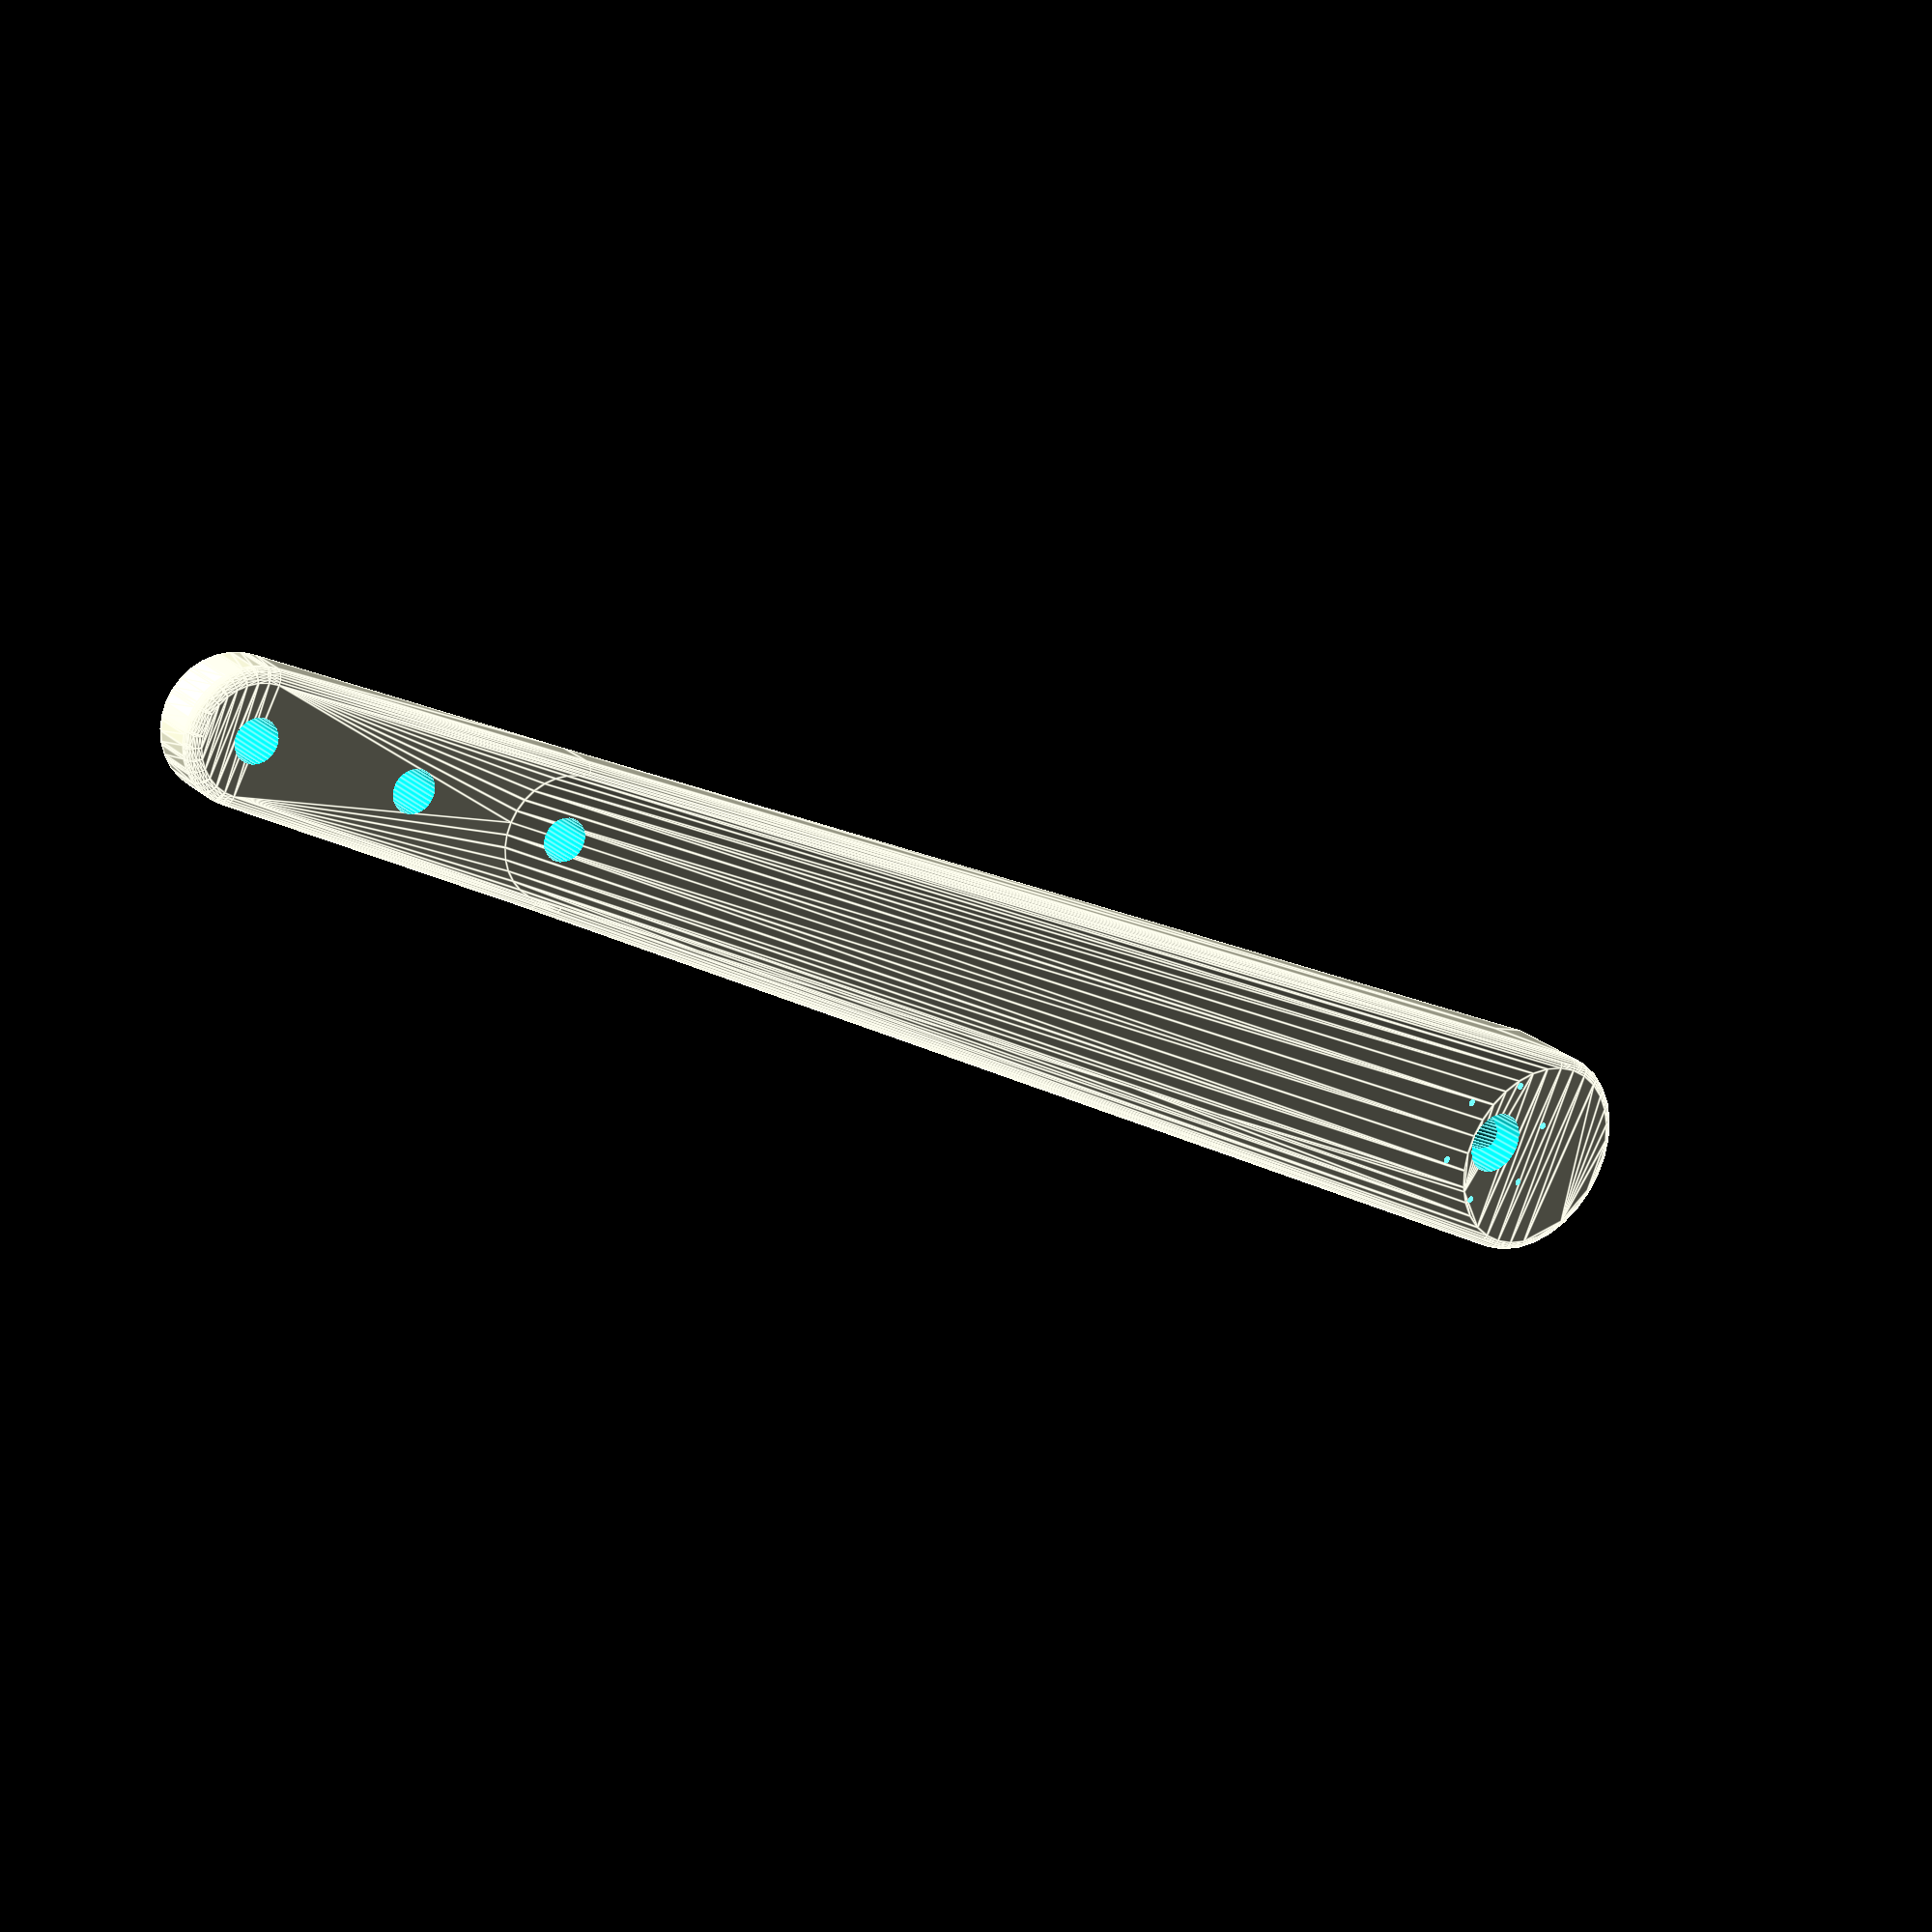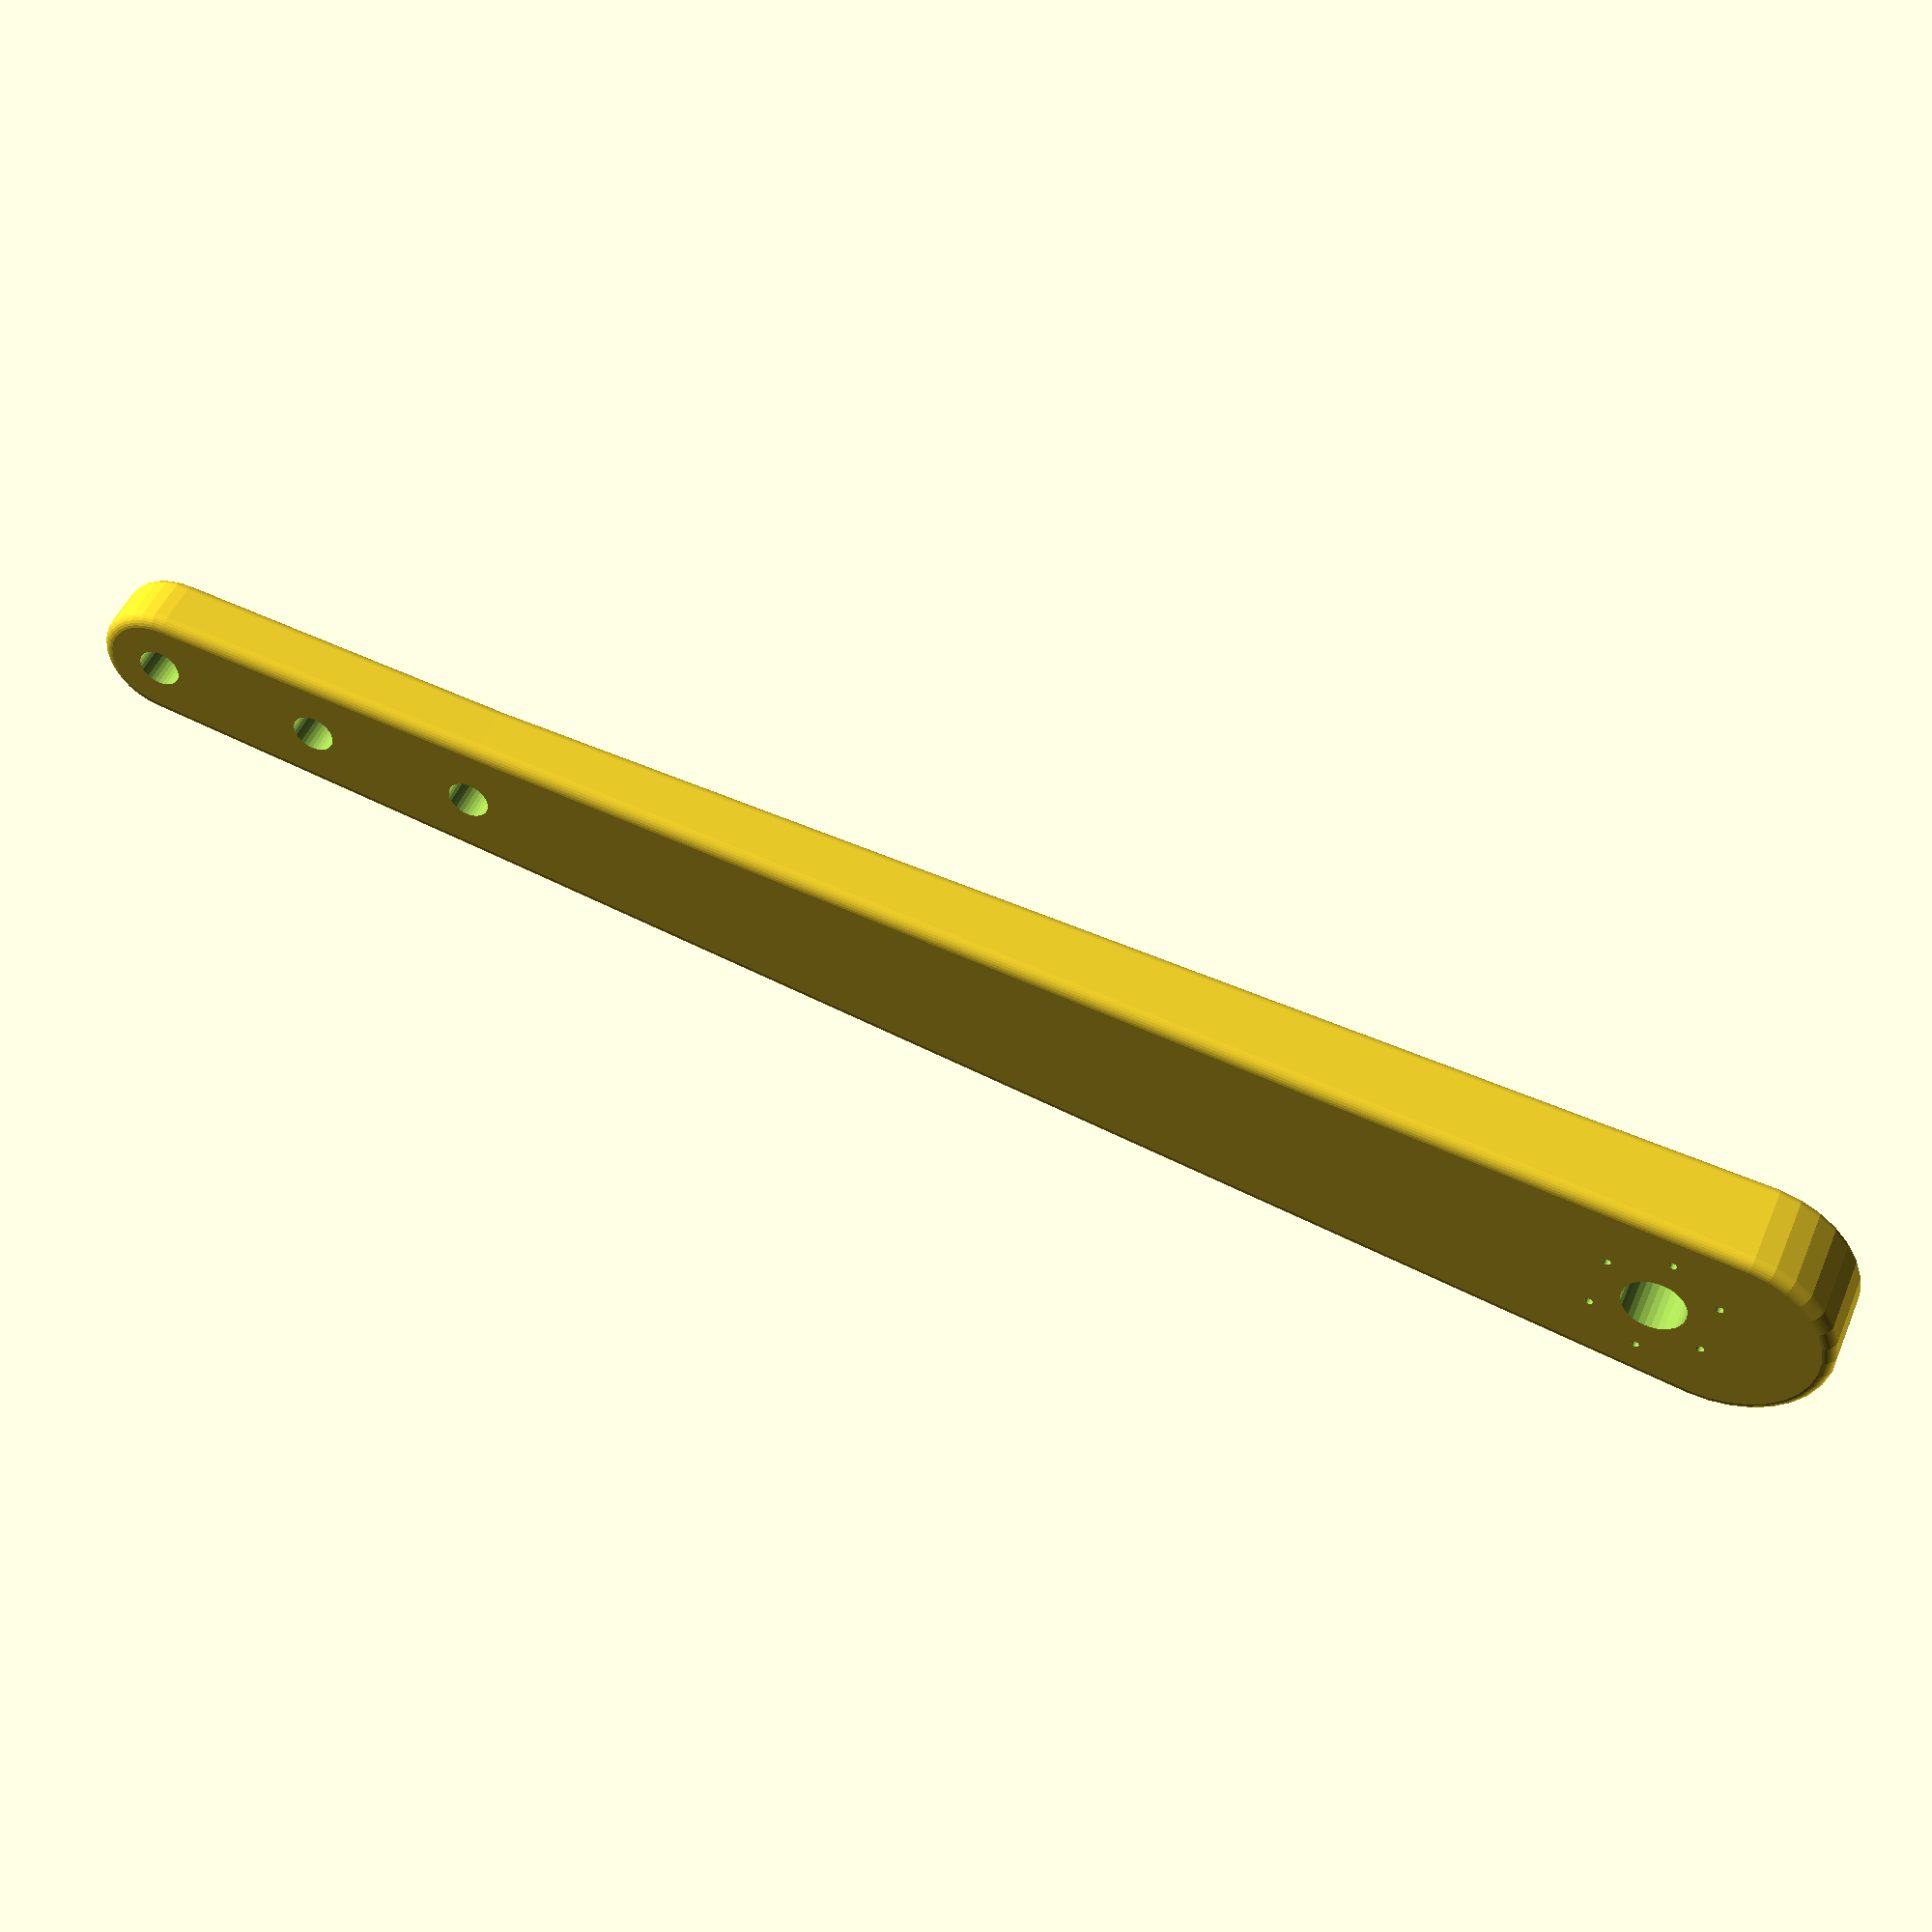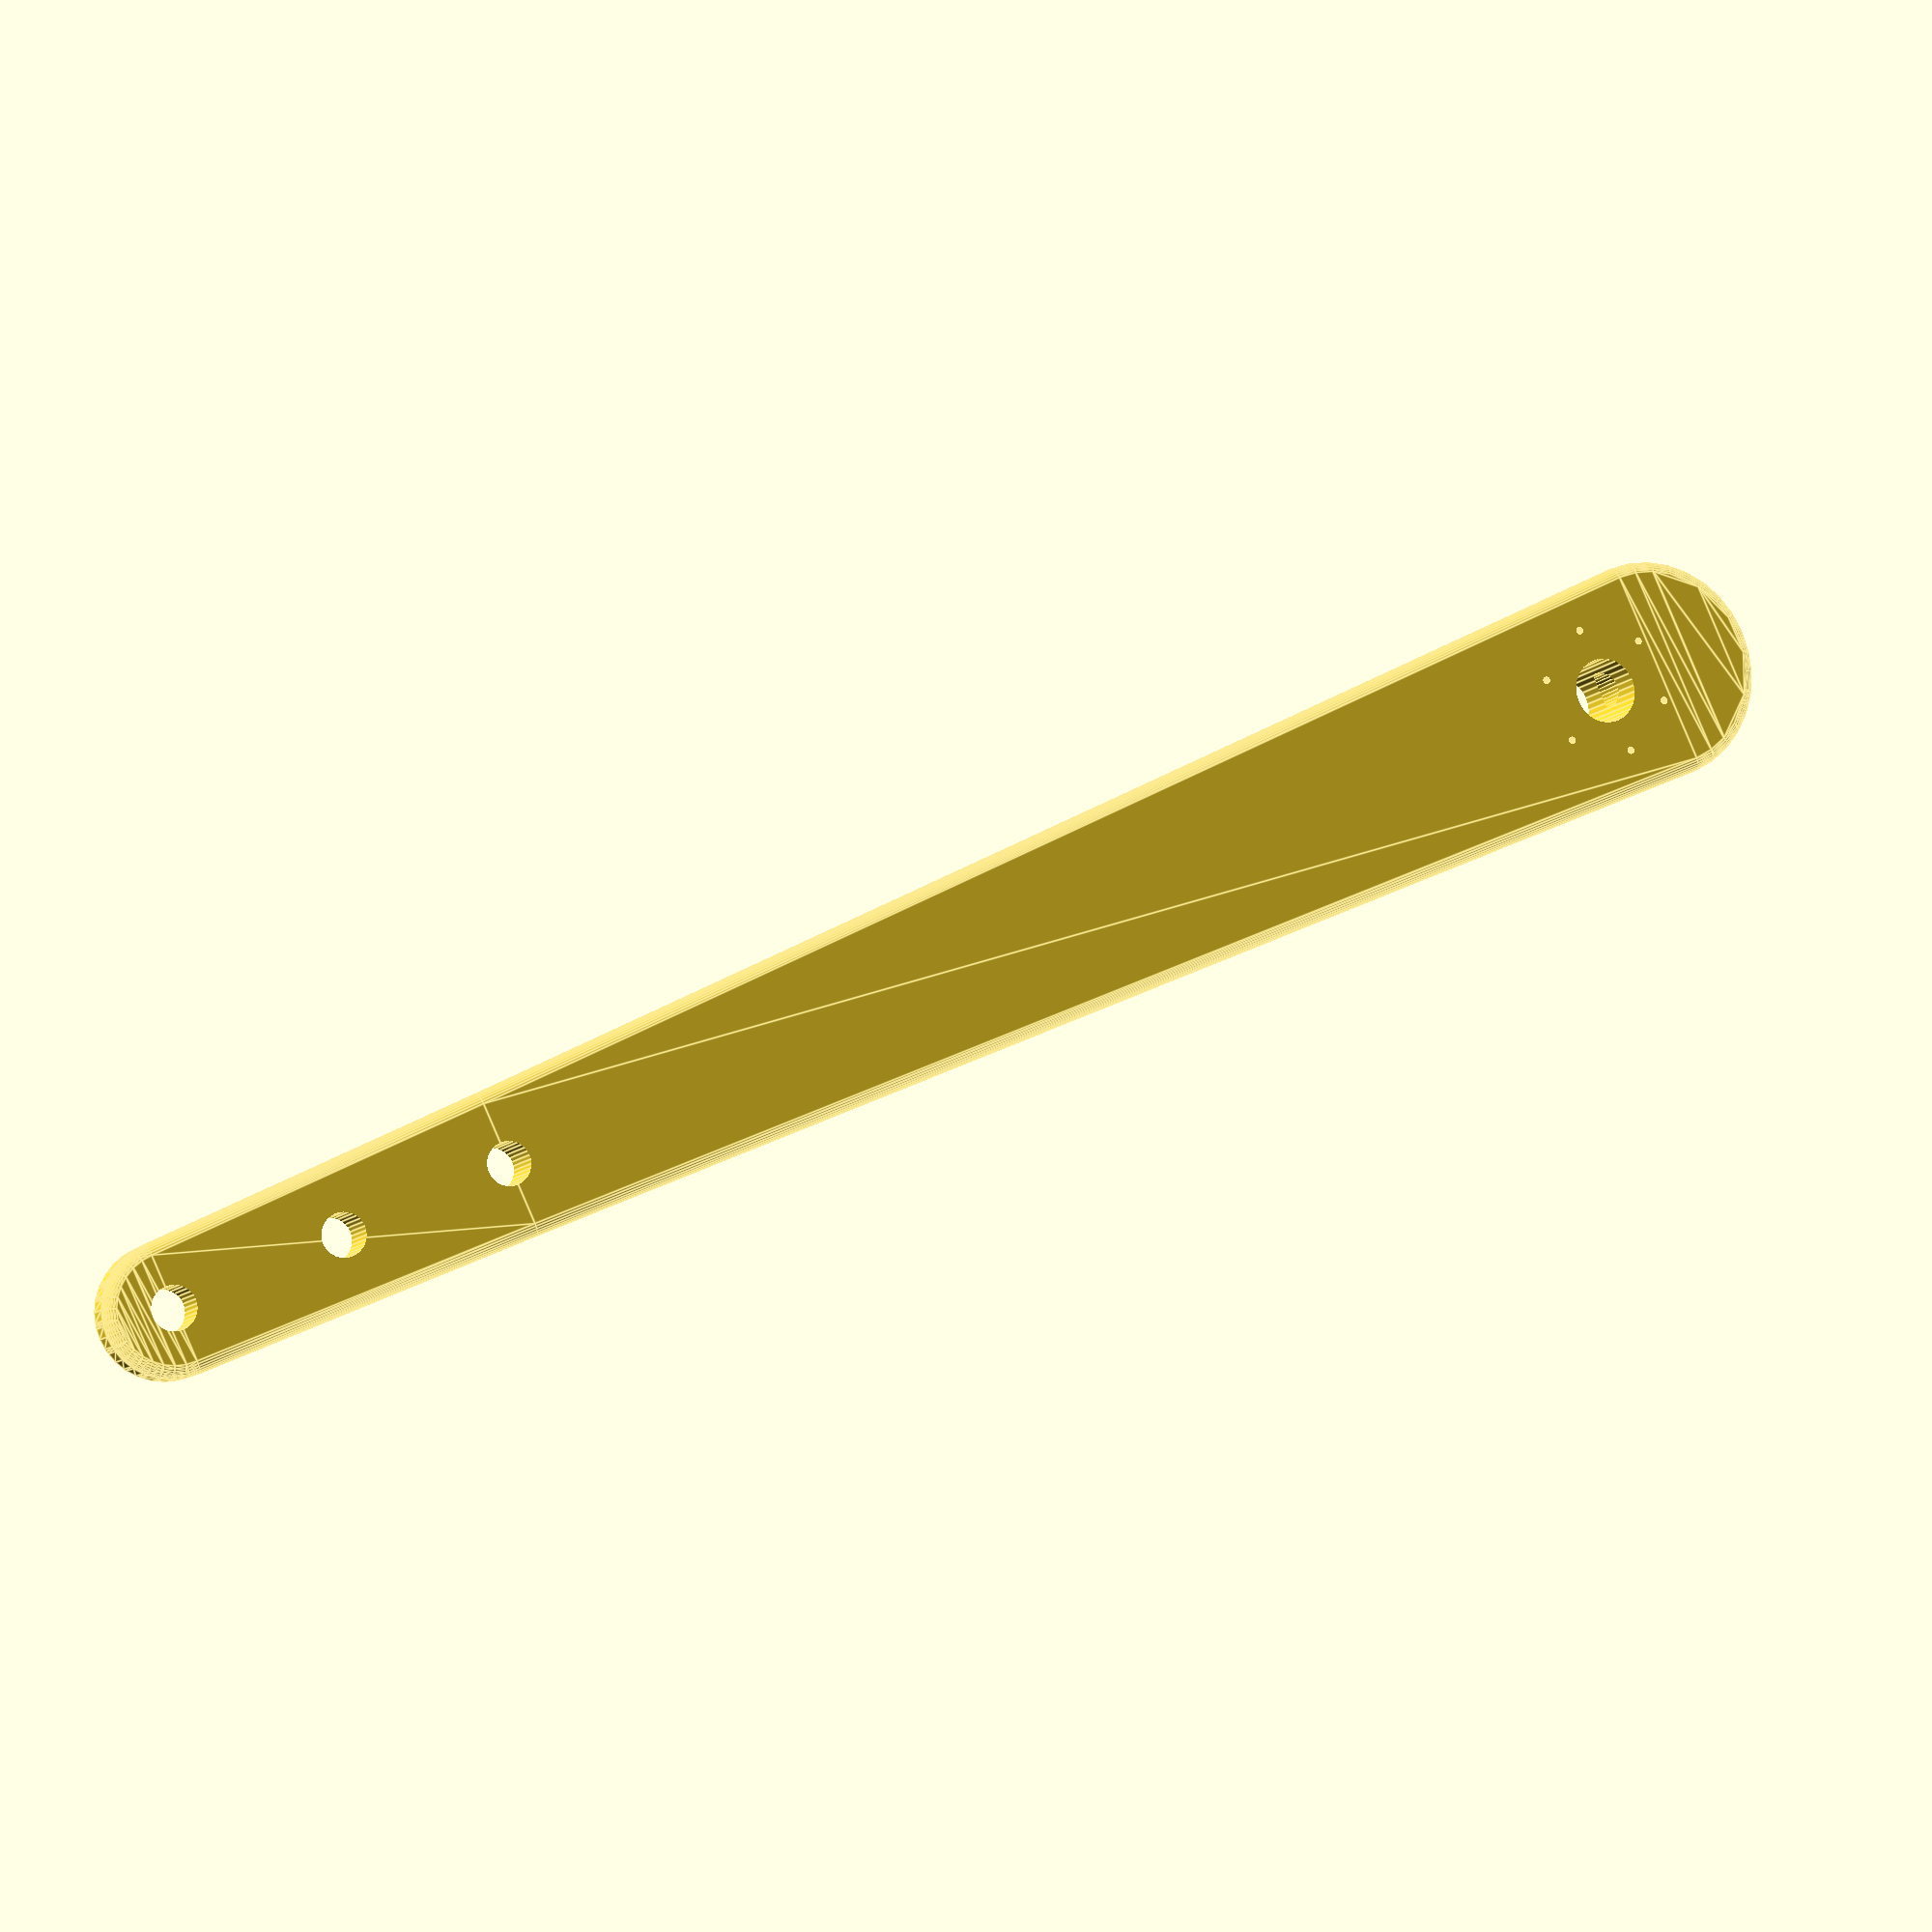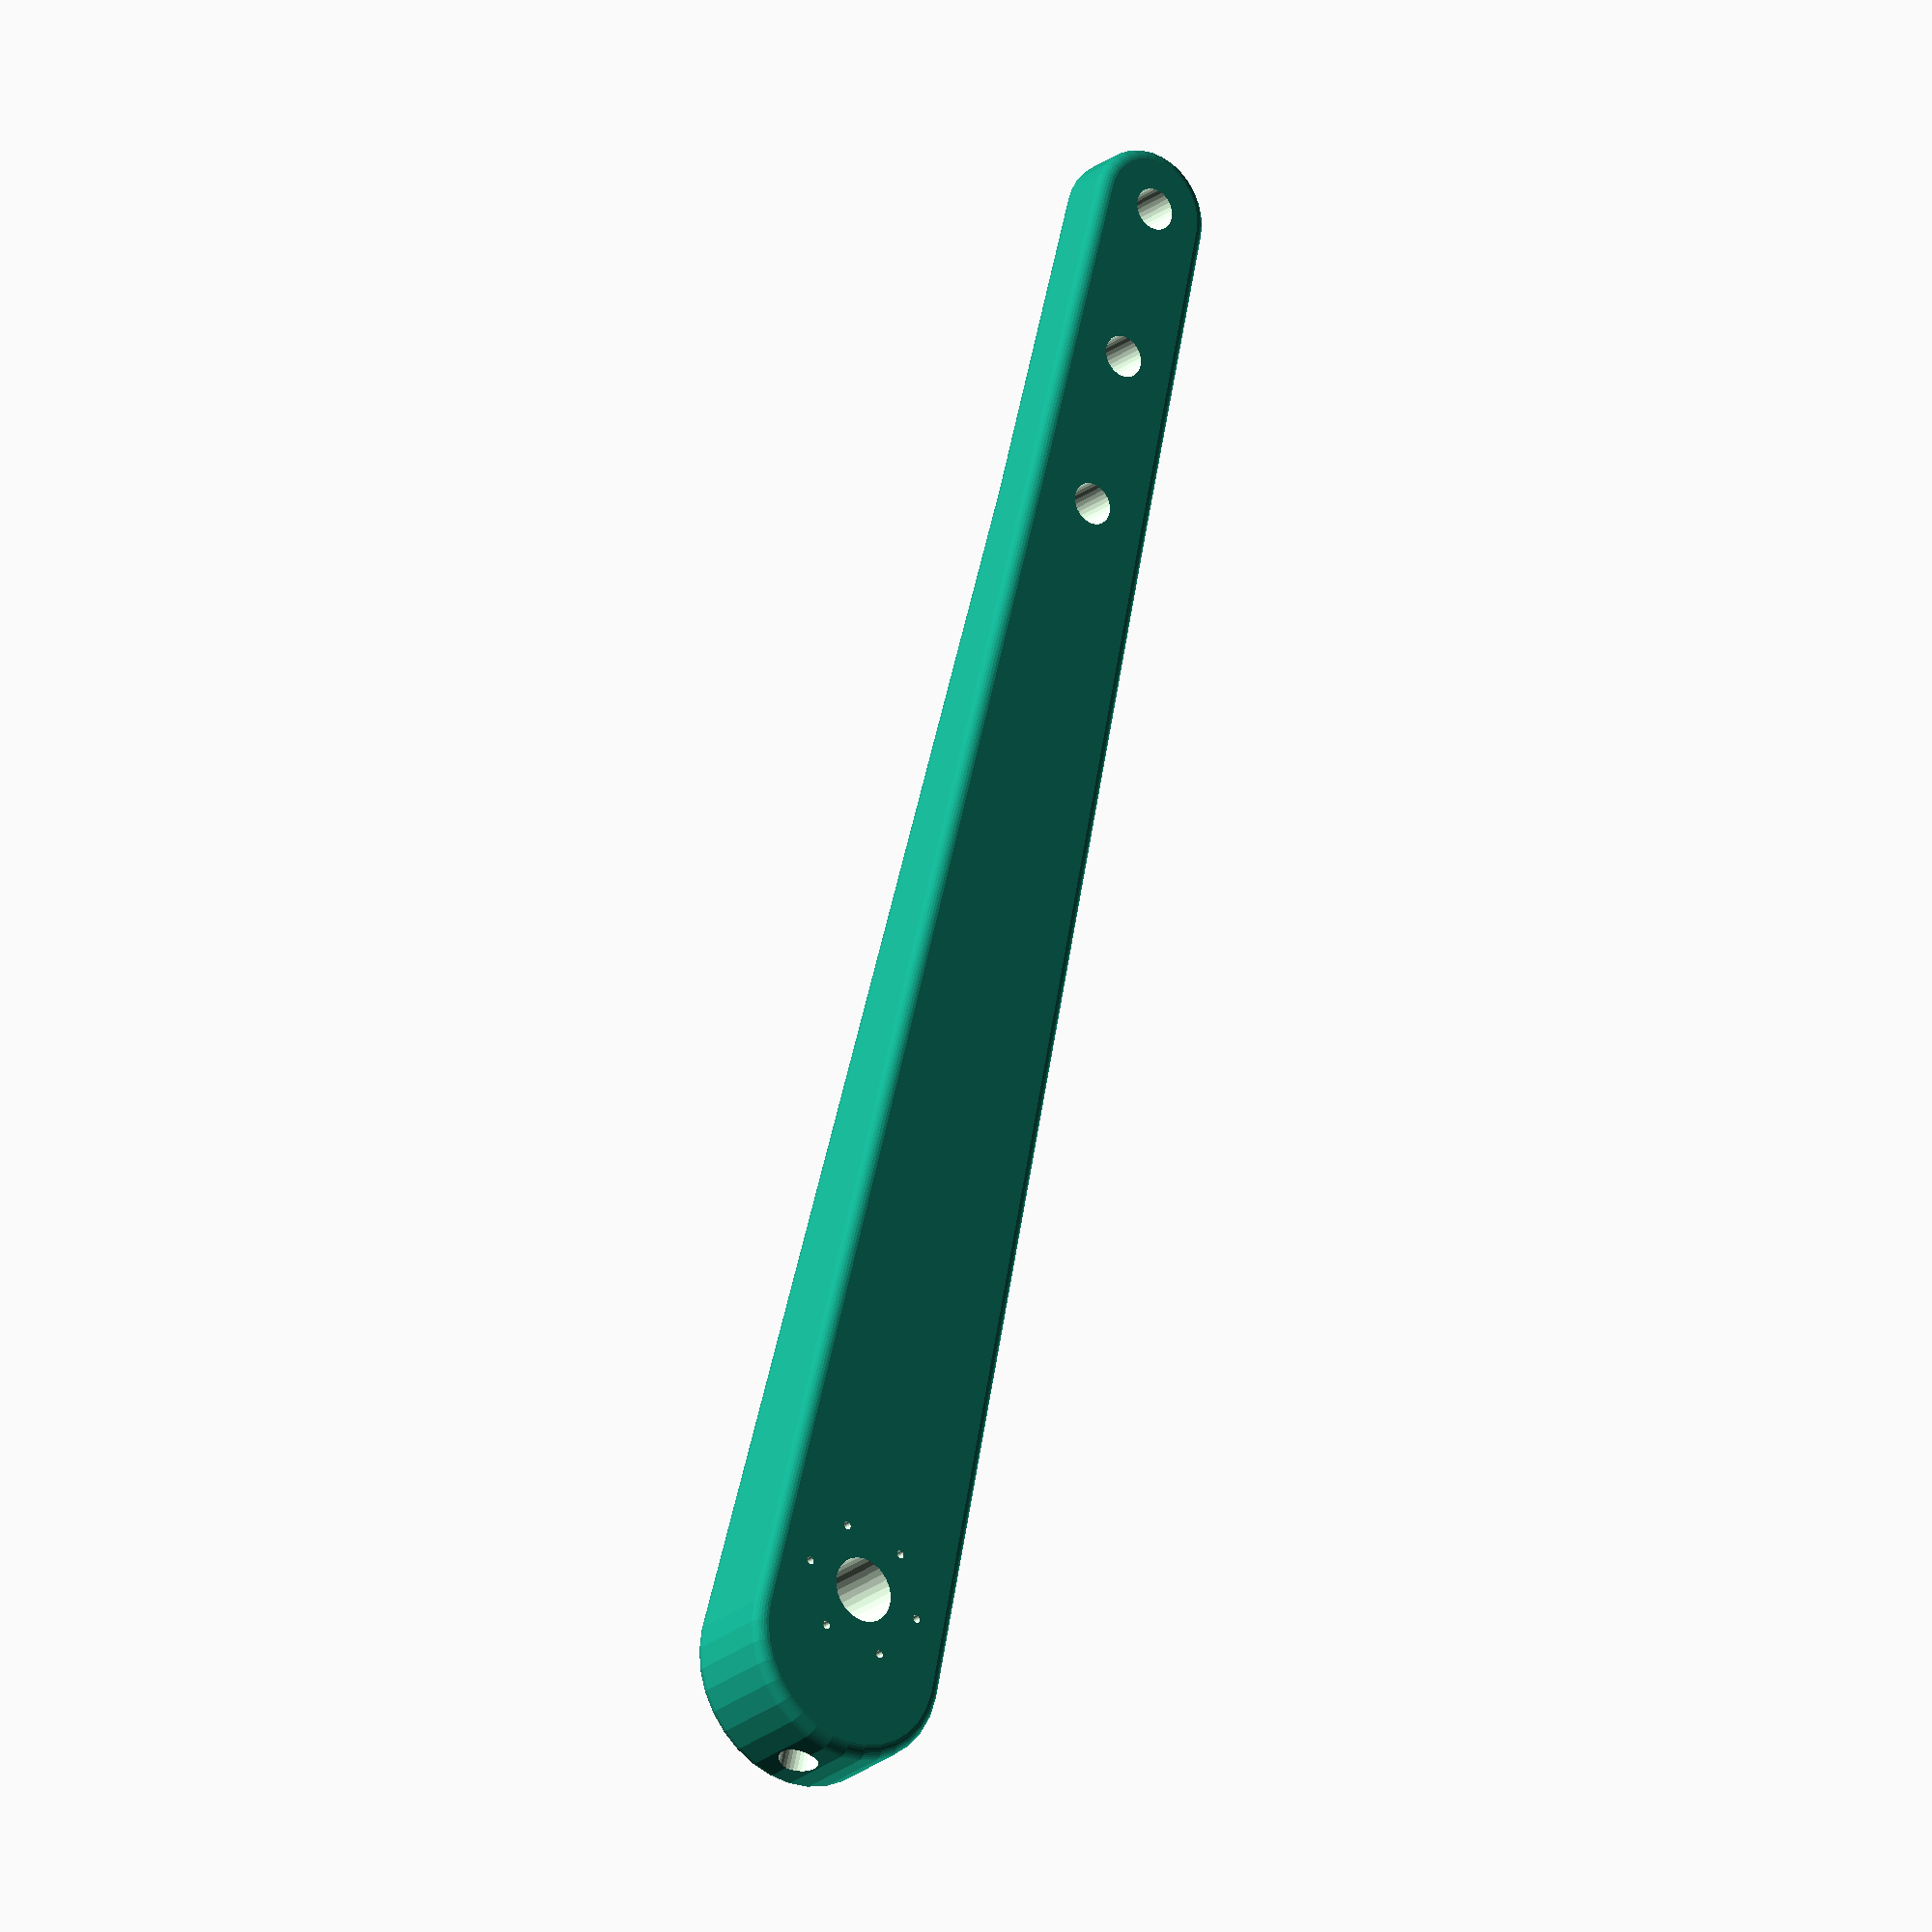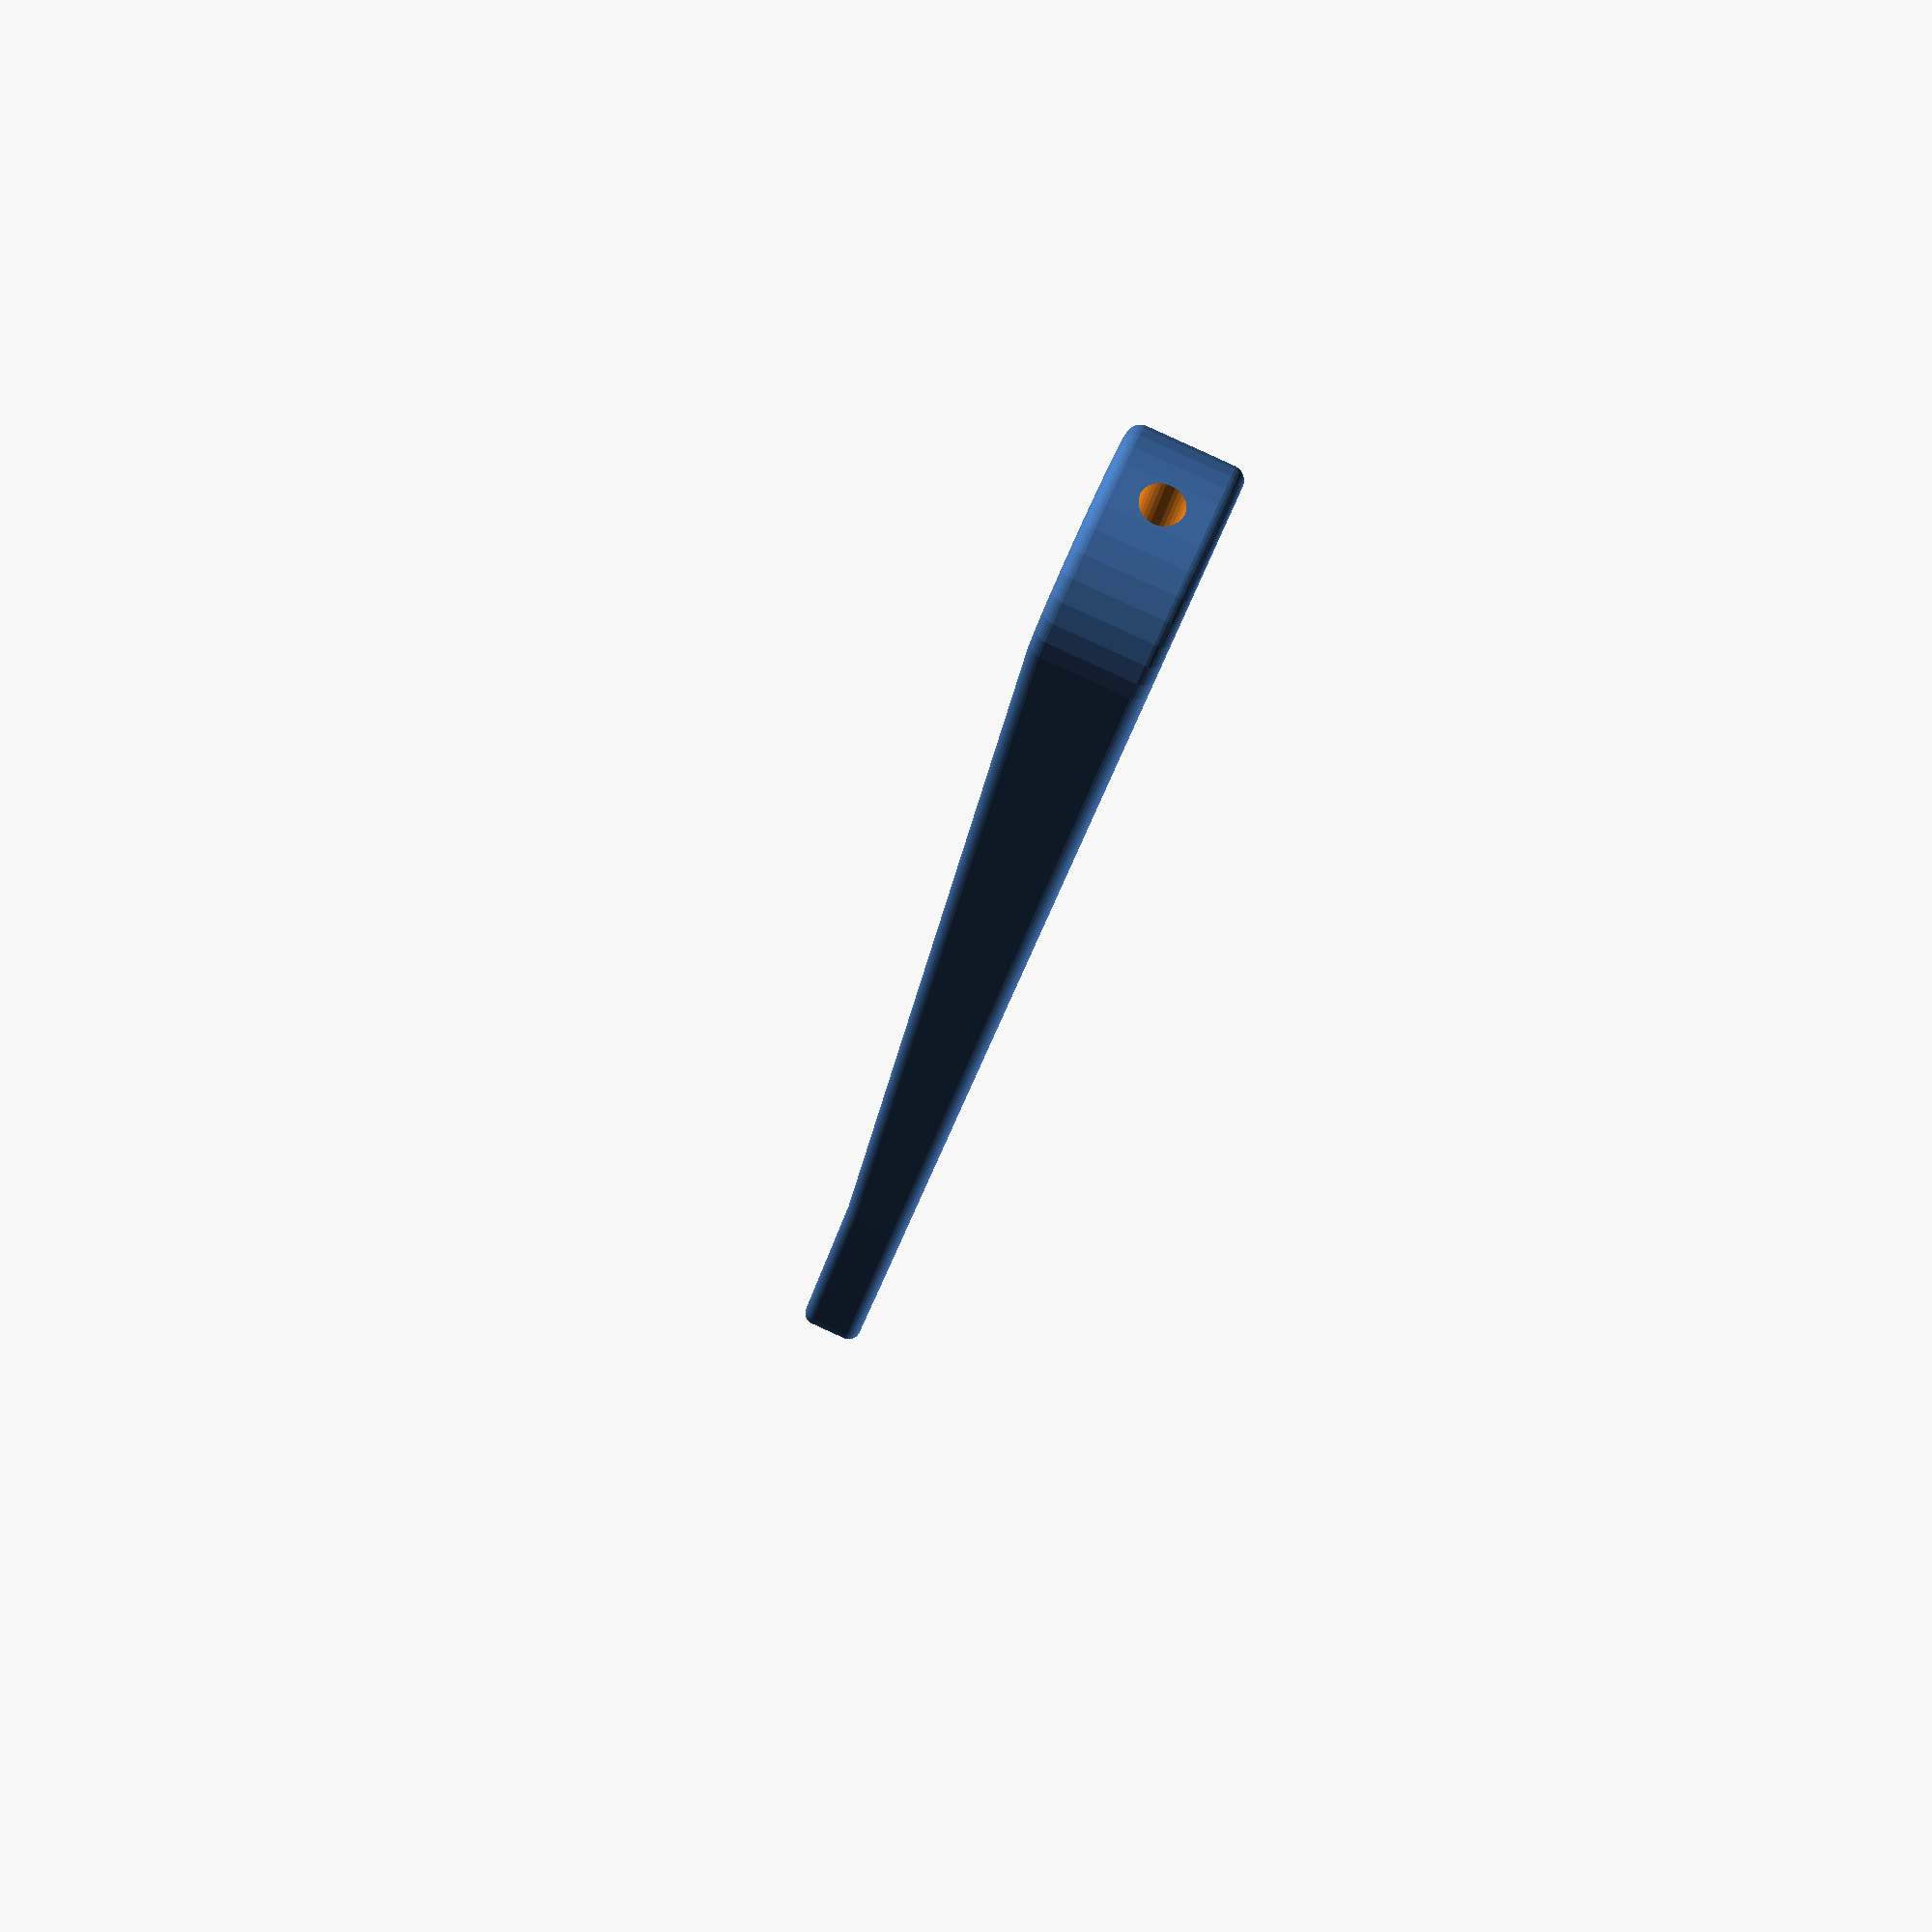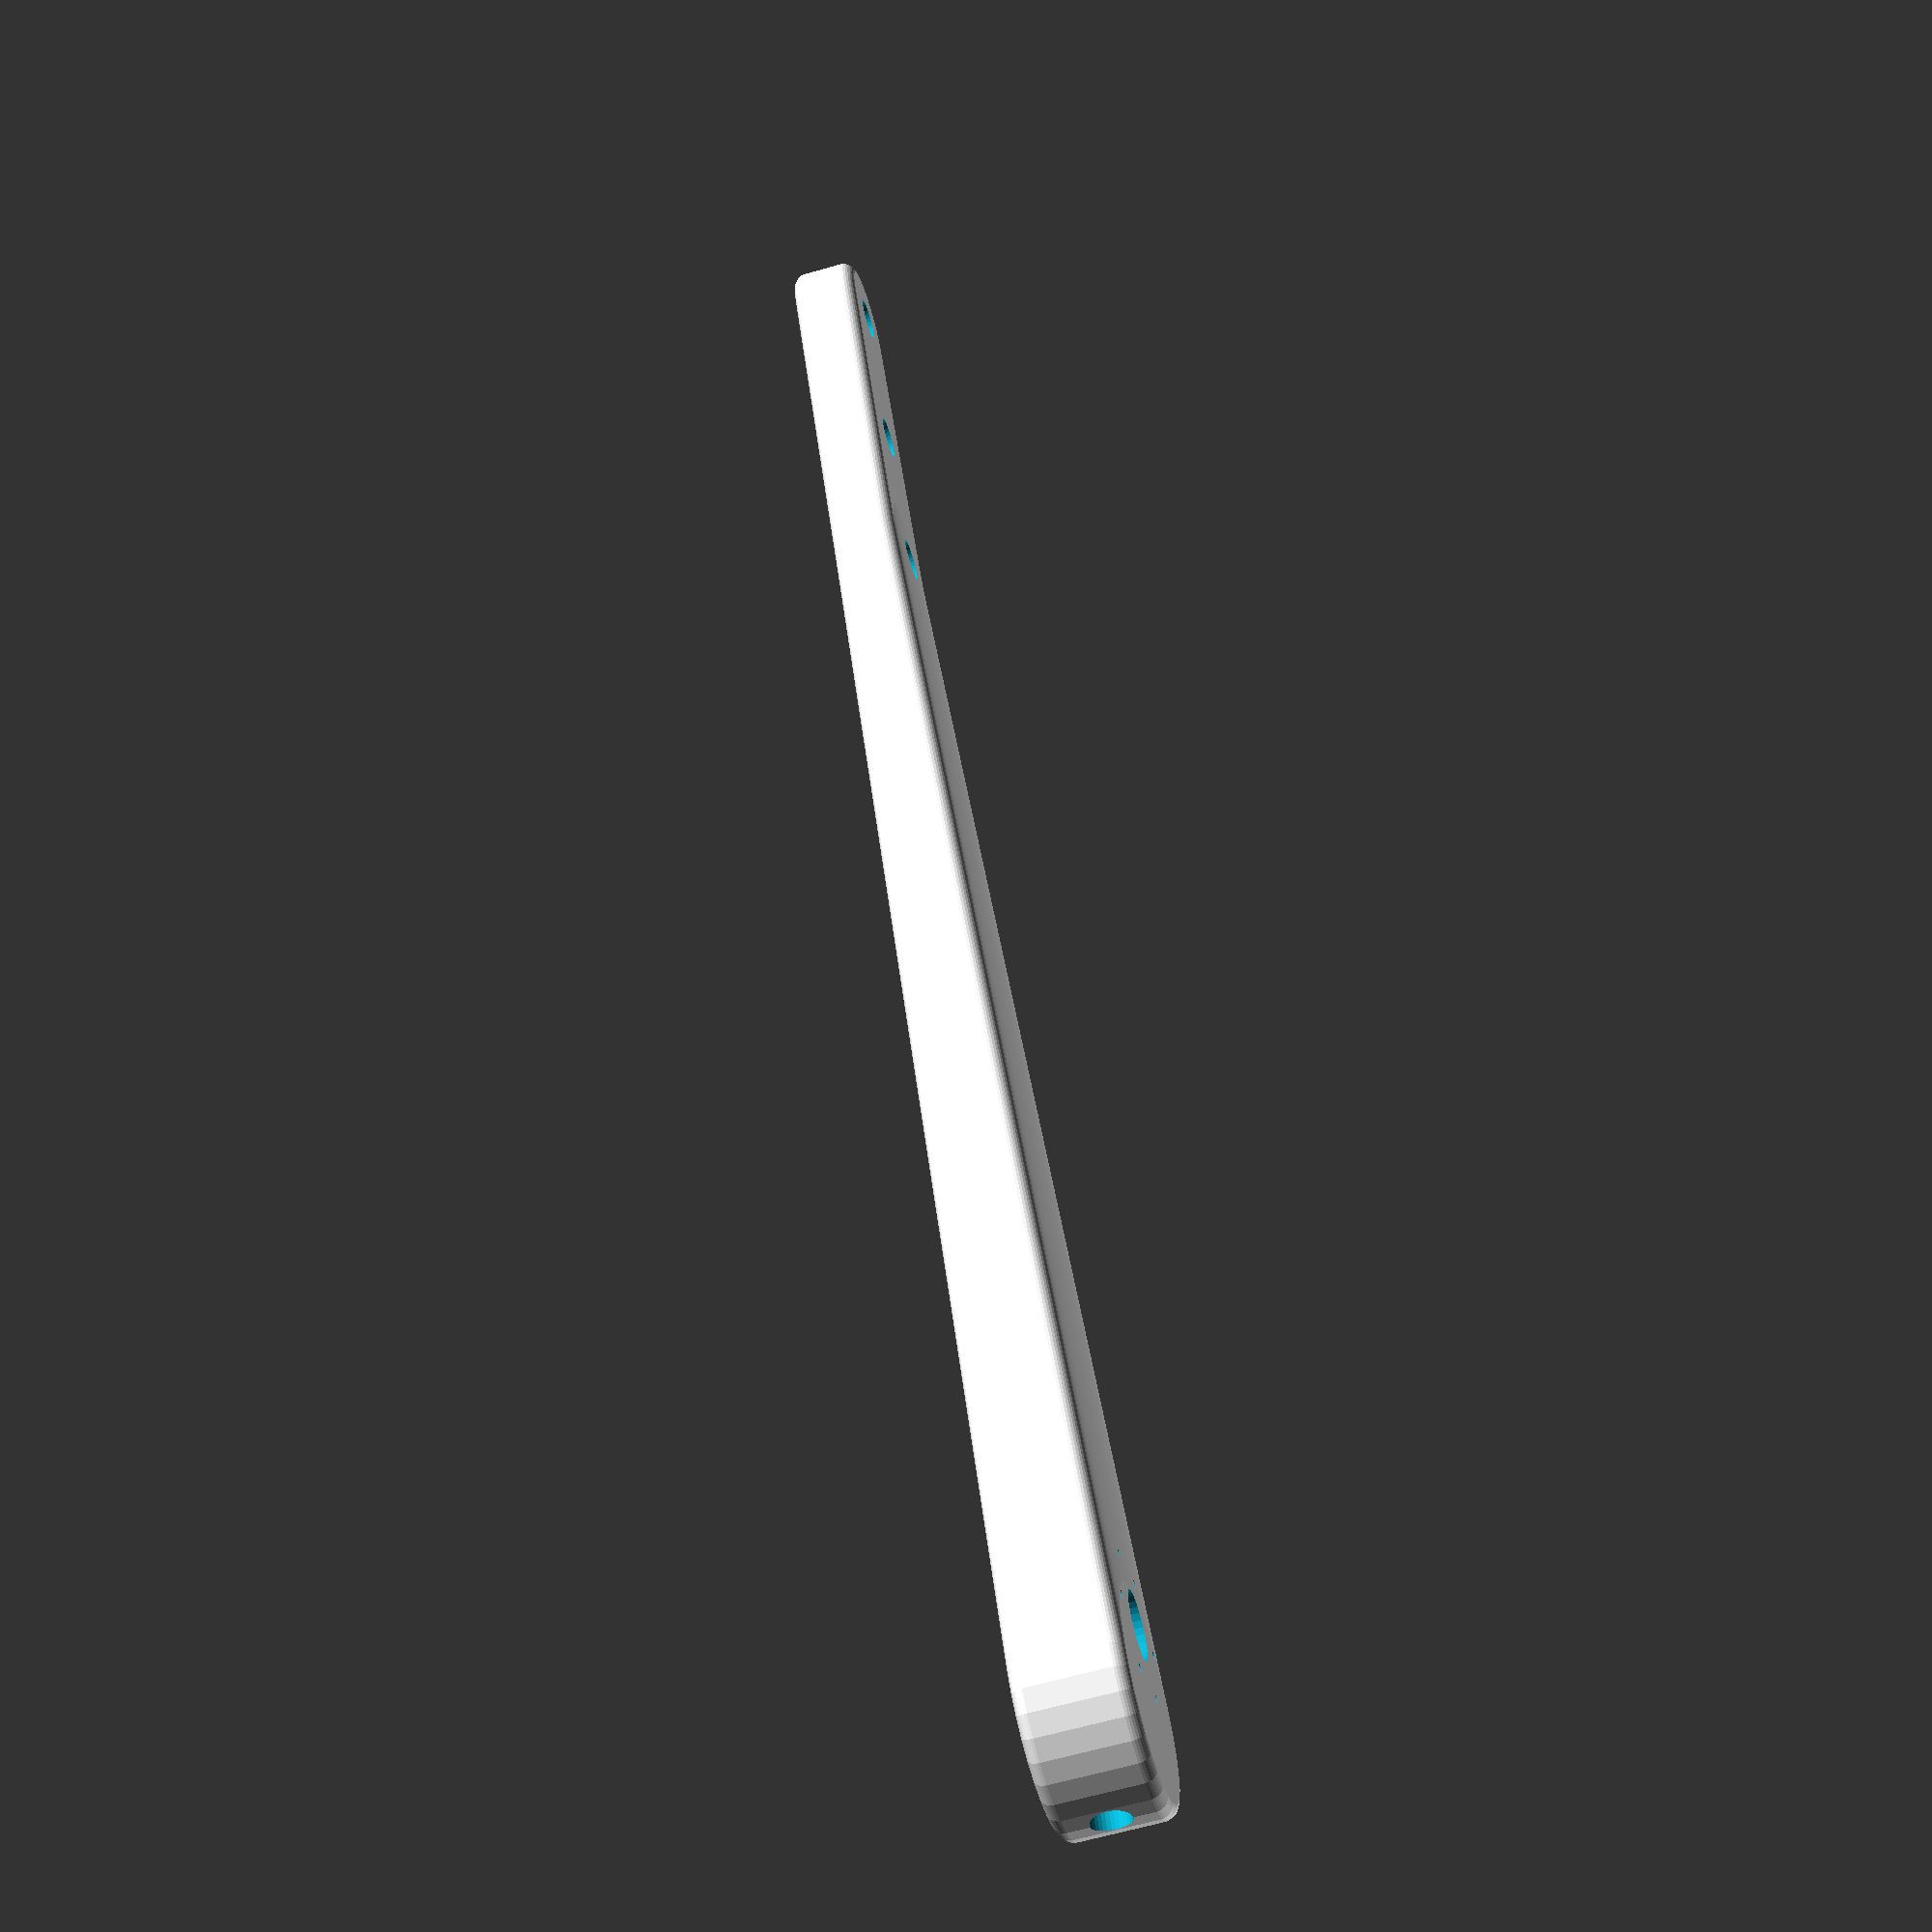
<openscad>
$fn=32;

length = 120;
set_length = 5;
bolt_d=5;
end_bolt=3.2;

difference() {
  minkowski() {
 union() {
    hull() {
        translate([-set_length, 0, 0])
            cylinder(h=6, r=bolt_d*1.5);
        translate([length-end_bolt*8, 0, 0])
            cylinder(h=3, r=end_bolt*1.4);
    }
    hull() {
        translate([length-end_bolt*9, 0, 0])
            cylinder(h=3, r=end_bolt*1.425);
        translate([length, 0, 0])
            cylinder(h=3, r=end_bolt*1.2);
    }
}
   
   sphere(1);
   }
   
   for(i=[0:5])
       rotate(i*60+30)
            translate([bolt_d, 0, 0])
            cylinder(h=16, r=bolt_d*.06, center=true);
   
   translate([0,0,-3]) { 
    cylinder(r=bolt_d/2, h=14);
    for(x=[0:2])
        translate([length-x*end_bolt*4, 0, 0])
            cylinder(h=8, r=end_bolt/2);
}

translate([-2, 0, 3])
  rotate(-90, [0, 1, 0])
     cylinder(h=12, r=1.5);
}



</openscad>
<views>
elev=336.2 azim=208.3 roll=325.4 proj=p view=edges
elev=312.2 azim=350.0 roll=201.9 proj=p view=solid
elev=8.0 azim=24.6 roll=161.1 proj=p view=edges
elev=22.7 azim=257.1 roll=143.2 proj=o view=wireframe
elev=271.7 azim=65.3 roll=114.5 proj=p view=wireframe
elev=63.6 azim=240.3 roll=286.2 proj=p view=solid
</views>
